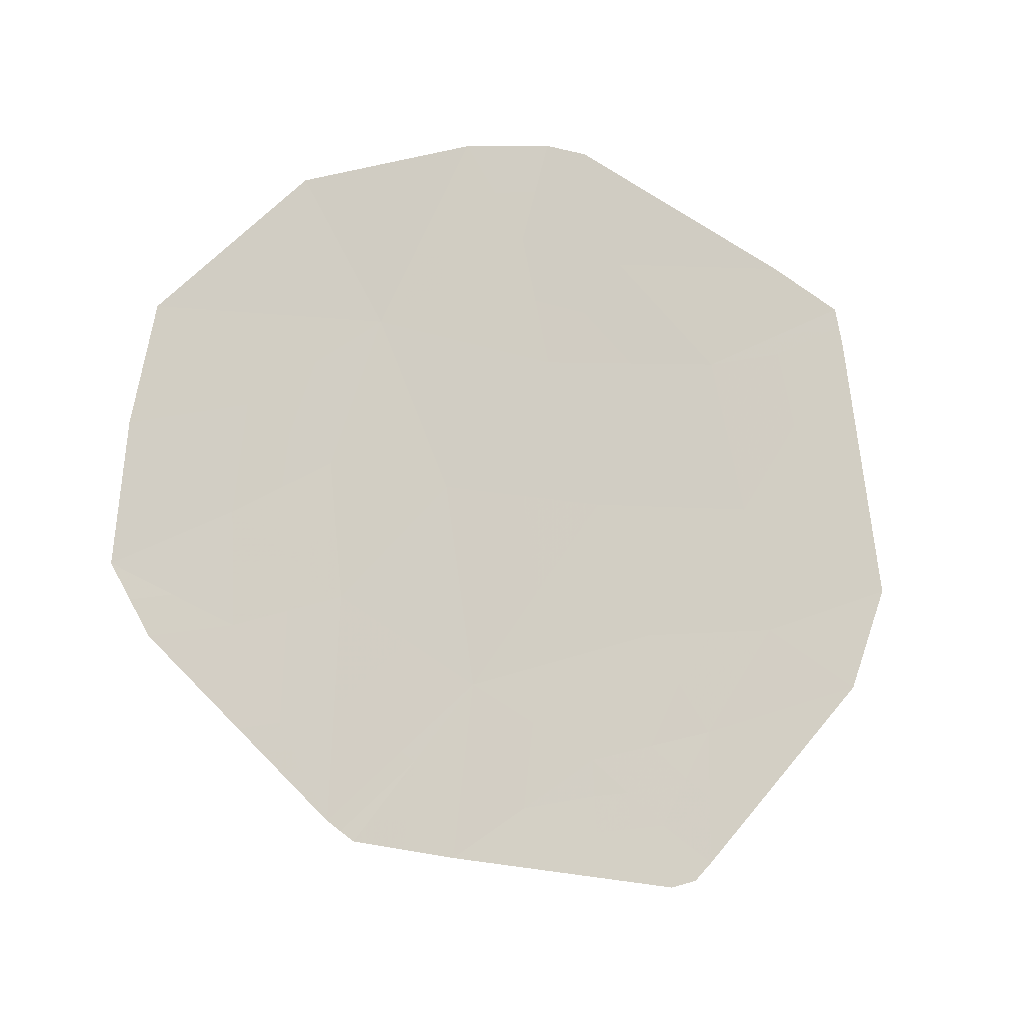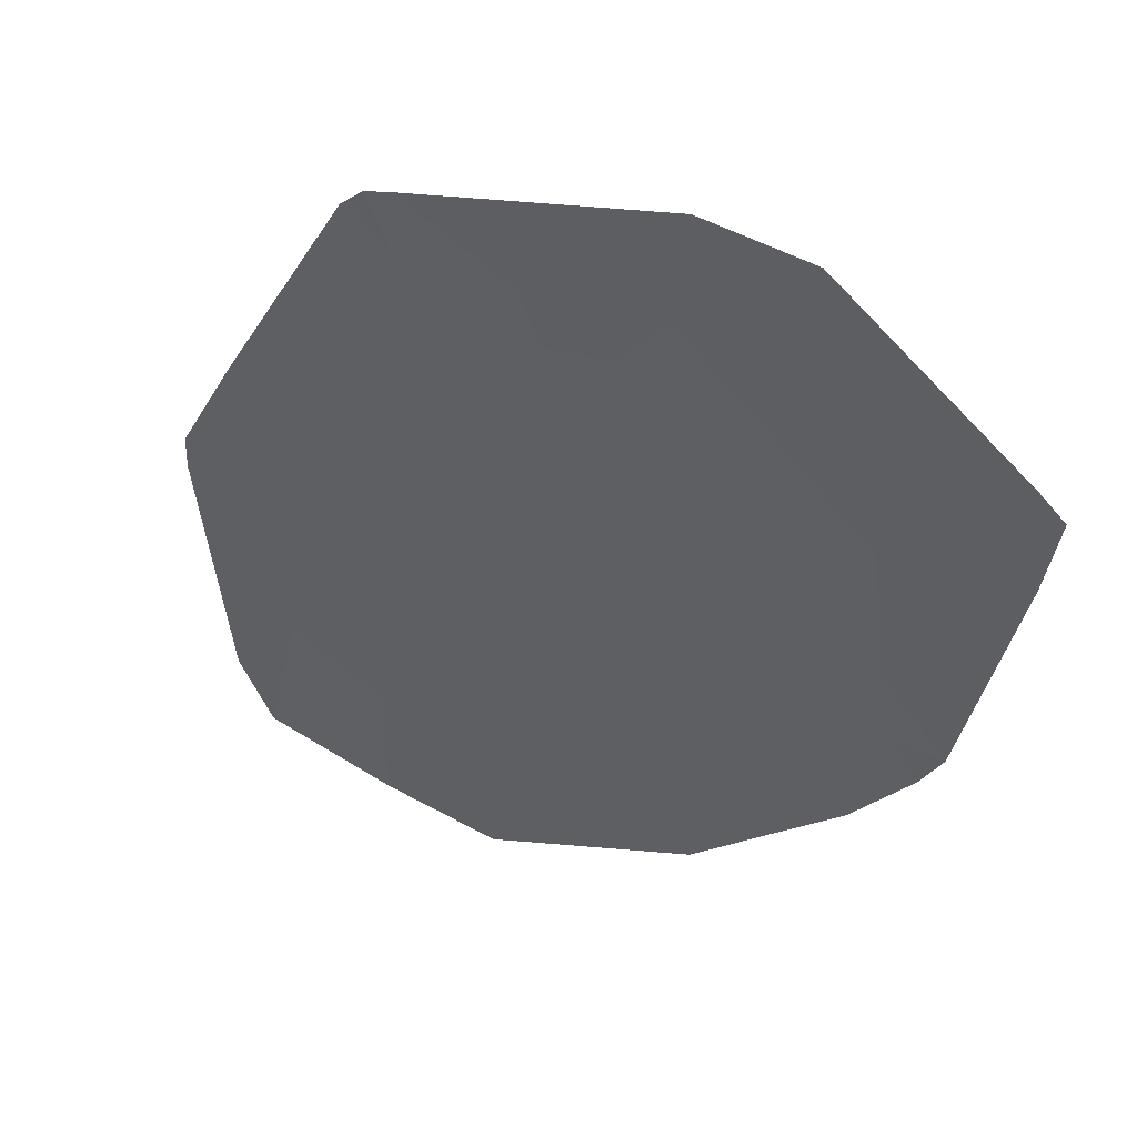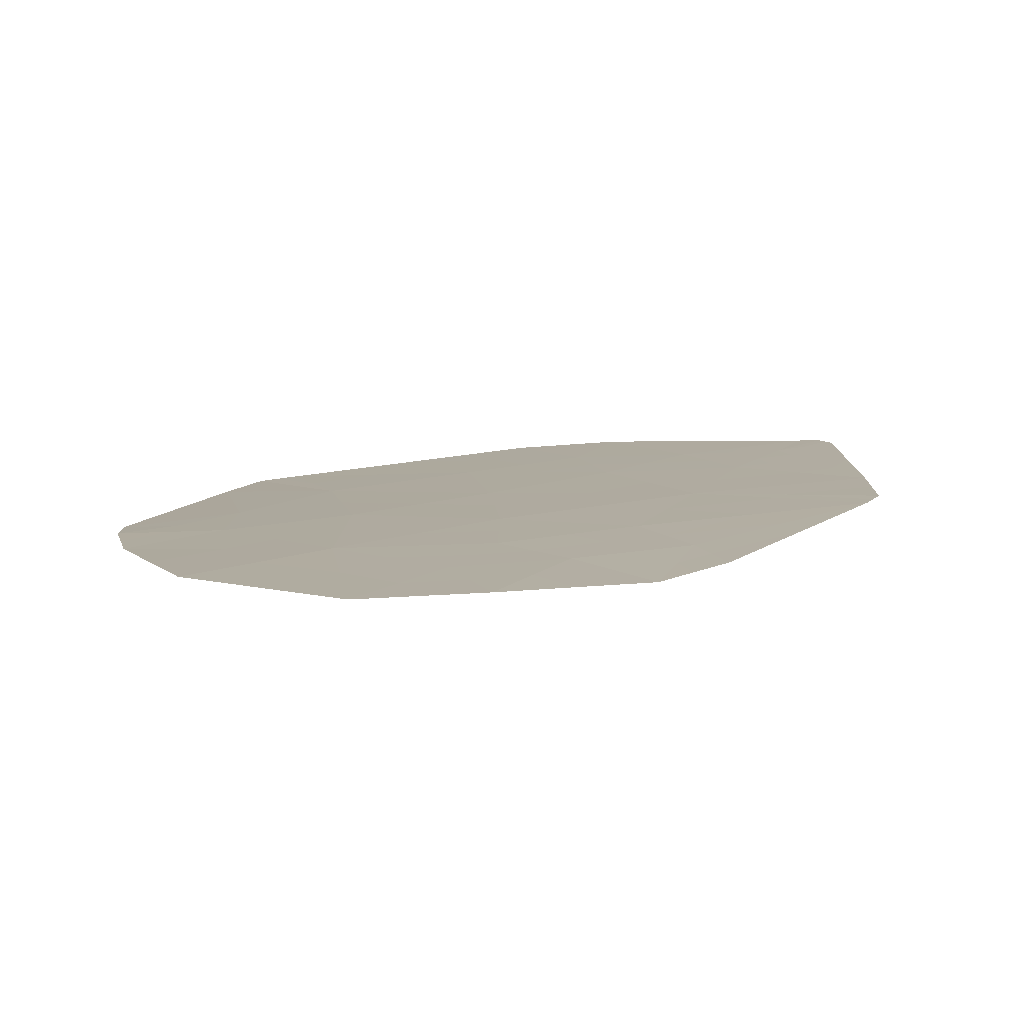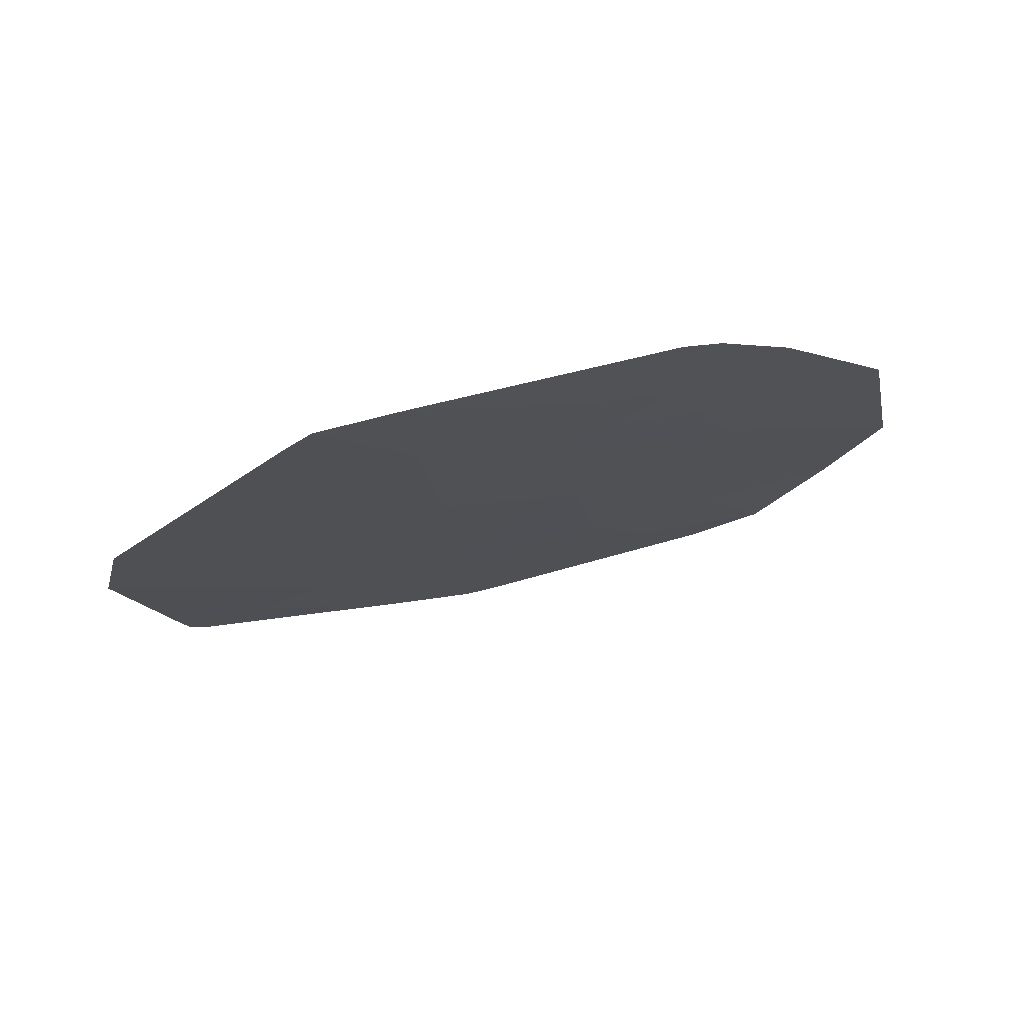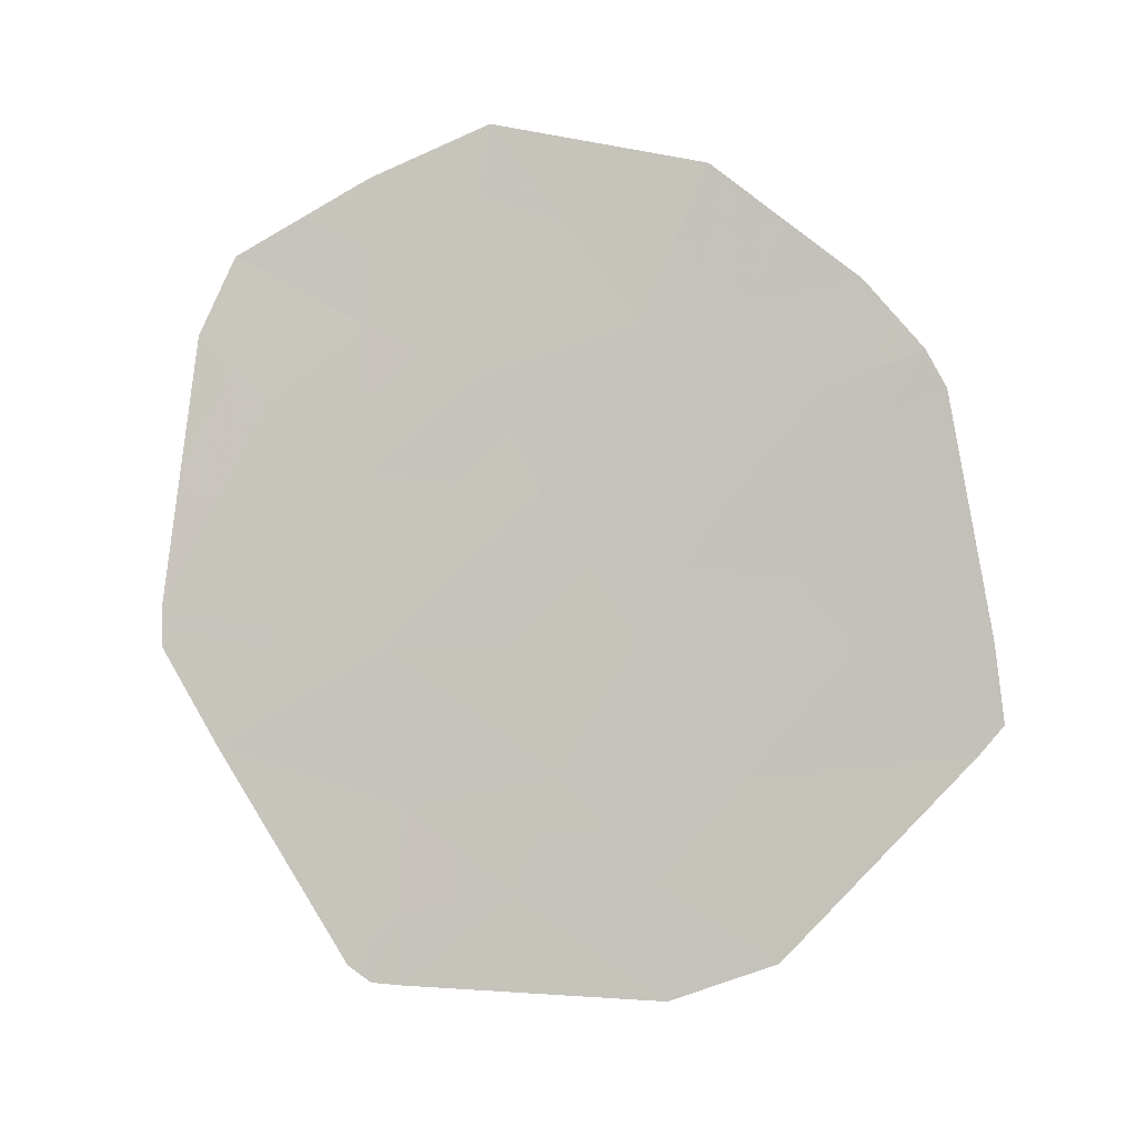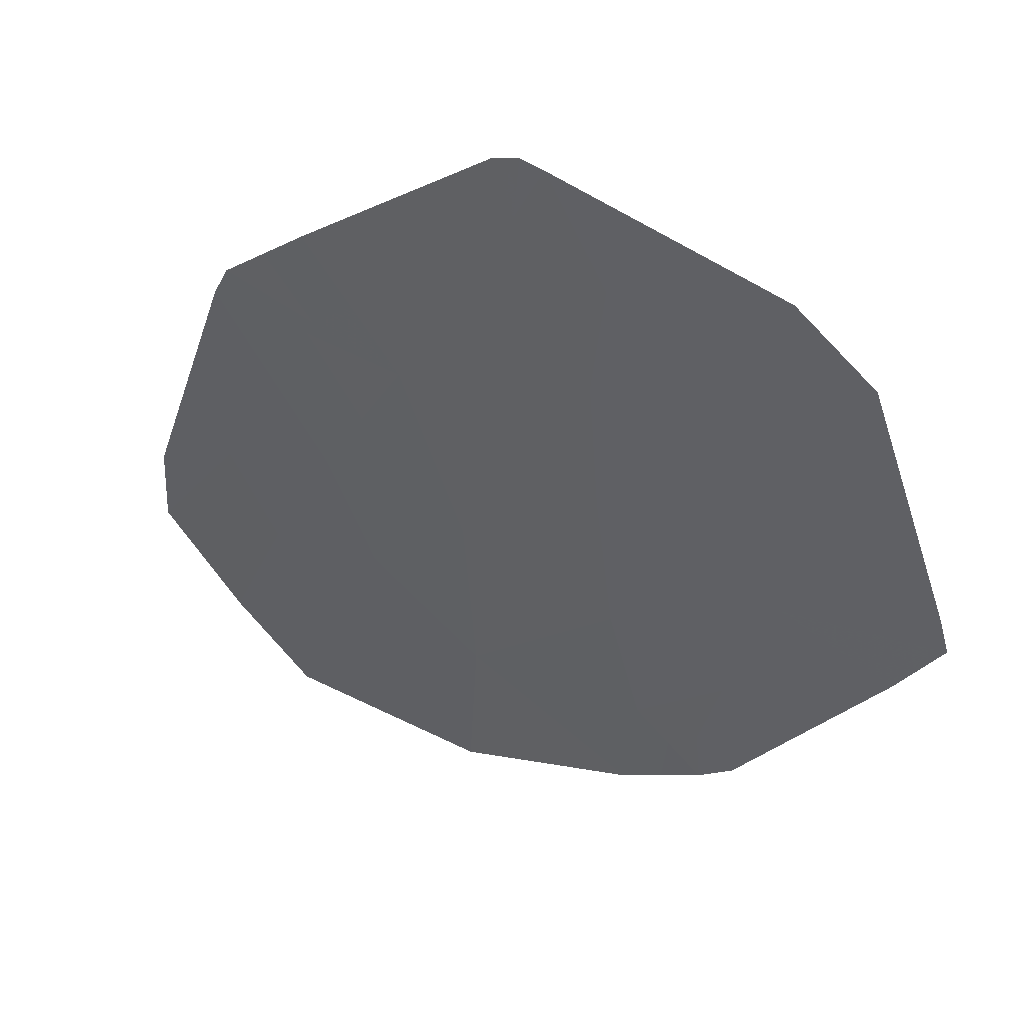
<metadata>
{"format":"obj","ext":"obj","renderer":"f3d","projection":"perspective","resolution":1024,"background":"white","views":[{"elev":79.0,"azim":173.3,"up":"+Z"},{"elev":-61.1,"azim":-135.9,"up":"+Z"},{"elev":28.6,"azim":76.1,"up":"+Z"},{"elev":-27.0,"azim":-39.1,"up":"+Z"},{"elev":76.8,"azim":-134.9,"up":"+Z"},{"elev":-54.5,"azim":-161.2,"up":"+Z"}]}
</metadata>
<code>
v -27.23 -7.886 101.3
v -27.34 -7.425 101.2
v -27.53 -7.821 101.2
v -27.69 -6.886 101.1
v -26.93 -7.099 101.4
v -26.58 -7.877 101.5
v -23.64 -4.664 102.5
v -24.51 -4.996 102.2
v -23.85 -5.705 102.4
v -24.97 -2.666 102.1
v -25.14 -2.498 102
v -25.23 -4.306 102
v -26.14 -3.573 101.7
v -24.44 -4.148 102.2
v -23.85 -4.111 102.4
v -29.5 -6.495 100.4
v -28.35 -6.035 100.9
v -29.02 -6.85 100.6
v -28.46 -4.817 100.8
v -29.54 -4.081 100.4
v -29.52 -6.192 100.4
v -28.53 -3.826 100.8
v -27.91 -3.06 101.1
v -29.16 -3.316 100.6
v -27.45 -2.379 101.2
v -27.79 -2.059 101.1
v -26.93 -2.379 101.4
v -25.85 -2.303 101.8
v -26.97 -2.925 101.4
v -27.46 -1.909 101.2
v -27.65 -1.939 101.2
v -27.54 -3.853 101.2
v -27.27 -4.912 101.3
v -26.1 -5.108 101.7
v -27.01 -6.08 101.3
v -25.75 -6.435 101.8
v -25.29 -7.578 102
v -24.12 -6.592 102.3
v -25.26 -5.332 101.9
v -24.7 -5.812 102.1
v -27.43 -7.623 101.2
v -27.28 -7.655 101.3
v -27.38 -7.854 101.2
v -27.52 -7.155 101.2
v -27.61 -7.354 101.1
v -27.14 -7.262 101.3
v -27.08 -7.493 101.3
v -27.31 -6.993 101.2
v -26.9 -7.882 101.4
v -26.75 -7.488 101.4
v -24.18 -5.351 102.3
v -24.08 -4.83 102.3
v -23.74 -5.184 102.4
v -25.64 -3.035 101.8
v -25.06 -2.582 102
v -25.55 -3.119 101.9
v -25.1 -3.486 102
v -25.68 -3.939 101.8
v -24.84 -4.227 102.1
v -24.71 -3.407 102.1
v -24.15 -4.13 102.3
v -23.75 -4.387 102.4
v -24.04 -4.406 102.3
v -24.48 -4.572 102.2
v -29.26 -6.673 100.5
v -28.93 -6.265 100.6
v -28.69 -6.443 100.7
v -28.02 -6.46 101
v -28.36 -6.868 100.9
v -28.27 -7.336 100.9
v -29.53 -5.136 100.4
v -29 -4.449 100.6
v -28.99 -5.505 100.6
v -28.49 -4.321 100.8
v -29.03 -3.953 100.6
v -28.53 -3.188 100.8
v -28.22 -3.443 100.9
v -28.84 -3.571 100.7
v -27.62 -2.219 101.2
v -27.68 -2.719 101.1
v -27.85 -2.559 101.1
v -28.47 -2.687 100.9
v -26.95 -2.652 101.4
v -26.39 -2.341 101.6
v -26.41 -2.614 101.6
v -27.46 -2.144 101.2
v -27.2 -2.144 101.3
v -27.19 -2.379 101.3
v -27.55 -1.924 101.2
v -27.55 -2.159 101.2
v -27.26 -3.389 101.3
v -26.55 -3.249 101.5
v -26.84 -3.713 101.4
v -27.73 -3.456 101.1
v -28.03 -3.839 101
v -27.44 -2.992 101.2
v -27.21 -2.652 101.3
v -27.4 -4.382 101.2
v -26.7 -4.242 101.5
v -26.38 -6.257 101.6
v -26.56 -5.594 101.5
v -25.93 -5.772 101.7
v -27.68 -6.057 101.1
v -27.81 -5.473 101.1
v -27.14 -5.496 101.3
v -26.69 -5.01 101.5
v -26.12 -4.34 101.7
v -27.35 -6.483 101.2
v -26.97 -6.589 101.4
v -26.34 -6.767 101.6
v -24.7 -7.085 102.1
v -25.52 -7.007 101.9
v -24.93 -6.514 102.1
v -25.67 -4.707 101.8
v -25.68 -5.22 101.8
v -25.5 -5.884 101.9
v -25.25 -4.819 102
v -25.22 -6.124 102
v -24.41 -6.202 102.2
v -24.27 -5.758 102.3
v -24.61 -5.404 102.2
v -23.98 -6.148 102.4
v -24.98 -5.572 102
v -24.89 -5.164 102.1
v -24.87 -4.651 102.1
v -28 -4.335 101
v -28.41 -5.426 100.8
v -27.86 -4.865 101
v -29.35 -3.698 100.5
v -28.94 -6.113 100.6
v -29.51 -6.344 100.4
v -27.72 -1.999 101.2
v -26.65 -2.106 101.5
v -25.99 -2.938 101.7
v -25.5 -2.401 101.9
v -24.41 -3.388 102.2
v -26.16 -7.156 101.6
v -25.93 -7.727 101.7
f 3 41 43
f 41 2 42
f 41 42 43
f 43 42 1
f 4 44 45
f 44 2 41
f 44 41 45
f 45 41 3
f 2 46 42
f 46 5 47
f 46 47 42
f 42 47 1
f 2 44 46
f 44 4 48
f 44 48 46
f 46 48 5
f 6 49 50
f 49 1 47
f 49 47 50
f 50 47 5
f 9 51 53
f 51 8 52
f 51 52 53
f 53 52 7
f 13 54 56
f 54 11 55
f 54 55 56
f 56 55 10
f 10 57 56
f 57 12 58
f 57 58 56
f 56 58 13
f 14 59 60
f 59 12 57
f 59 57 60
f 60 57 10
f 14 61 63
f 61 15 62
f 61 62 63
f 63 62 7
f 14 63 64
f 63 7 52
f 63 52 64
f 64 52 8
f 18 65 67
f 65 16 66
f 65 66 67
f 67 66 17
f 17 68 67
f 68 4 69
f 68 69 67
f 67 69 18
f 3 70 45
f 70 18 69
f 70 69 45
f 45 69 4
f 21 71 73
f 71 20 72
f 71 72 73
f 73 72 19
f 22 74 75
f 74 19 72
f 74 72 75
f 75 72 20
f 24 76 78
f 76 23 77
f 76 77 78
f 78 77 22
f 26 79 81
f 79 25 80
f 79 80 81
f 81 80 23
f 23 76 81
f 76 24 82
f 76 82 81
f 81 82 26
f 29 83 85
f 83 27 84
f 83 84 85
f 85 84 28
f 25 86 88
f 86 30 87
f 86 87 88
f 88 87 27
f 31 89 90
f 89 30 86
f 89 86 90
f 90 86 25
f 32 91 93
f 91 29 92
f 91 92 93
f 93 92 13
f 22 77 95
f 77 23 94
f 77 94 95
f 95 94 32
f 29 96 97
f 96 23 80
f 96 80 97
f 97 80 25
f 29 91 96
f 91 32 94
f 91 94 96
f 96 94 23
f 33 98 99
f 98 32 93
f 98 93 99
f 99 93 13
f 36 100 102
f 100 35 101
f 100 101 102
f 102 101 34
f 35 103 105
f 103 17 104
f 103 104 105
f 105 104 33
f 33 106 105
f 106 34 101
f 106 101 105
f 105 101 35
f 34 106 107
f 106 33 99
f 106 99 107
f 107 99 13
f 35 108 103
f 108 4 68
f 108 68 103
f 103 68 17
f 35 109 108
f 109 5 48
f 109 48 108
f 108 48 4
f 35 100 109
f 100 36 110
f 100 110 109
f 109 110 5
f 38 111 113
f 111 37 112
f 111 112 113
f 113 112 36
f 13 58 107
f 58 12 114
f 58 114 107
f 107 114 34
f 34 115 102
f 115 39 116
f 115 116 102
f 102 116 36
f 34 114 115
f 114 12 117
f 114 117 115
f 115 117 39
f 38 113 119
f 113 36 118
f 113 118 119
f 119 118 40
f 9 120 51
f 120 40 121
f 120 121 51
f 51 121 8
f 9 122 120
f 122 38 119
f 122 119 120
f 120 119 40
f 39 123 116
f 123 40 118
f 123 118 116
f 116 118 36
f 39 124 123
f 124 8 121
f 124 121 123
f 123 121 40
f 39 117 124
f 117 12 125
f 117 125 124
f 124 125 8
f 22 95 74
f 95 32 126
f 95 126 74
f 74 126 19
f 33 104 128
f 104 17 127
f 104 127 128
f 128 127 19
f 19 126 128
f 126 32 98
f 126 98 128
f 128 98 33
f 24 78 129
f 78 22 75
f 78 75 129
f 129 75 20
f 21 130 131
f 130 17 66
f 130 66 131
f 131 66 16
f 21 73 130
f 73 19 127
f 73 127 130
f 130 127 17
f 25 79 90
f 79 26 132
f 79 132 90
f 90 132 31
f 28 84 133
f 84 27 87
f 84 87 133
f 133 87 30
f 13 92 134
f 92 29 85
f 92 85 134
f 134 85 28
f 28 135 134
f 135 11 54
f 135 54 134
f 134 54 13
f 29 97 83
f 97 25 88
f 97 88 83
f 83 88 27
f 10 136 60
f 136 15 61
f 136 61 60
f 60 61 14
f 36 137 110
f 137 6 50
f 137 50 110
f 110 50 5
f 36 112 137
f 112 37 138
f 112 138 137
f 137 138 6
f 14 64 59
f 64 8 125
f 64 125 59
f 59 125 12

</code>
